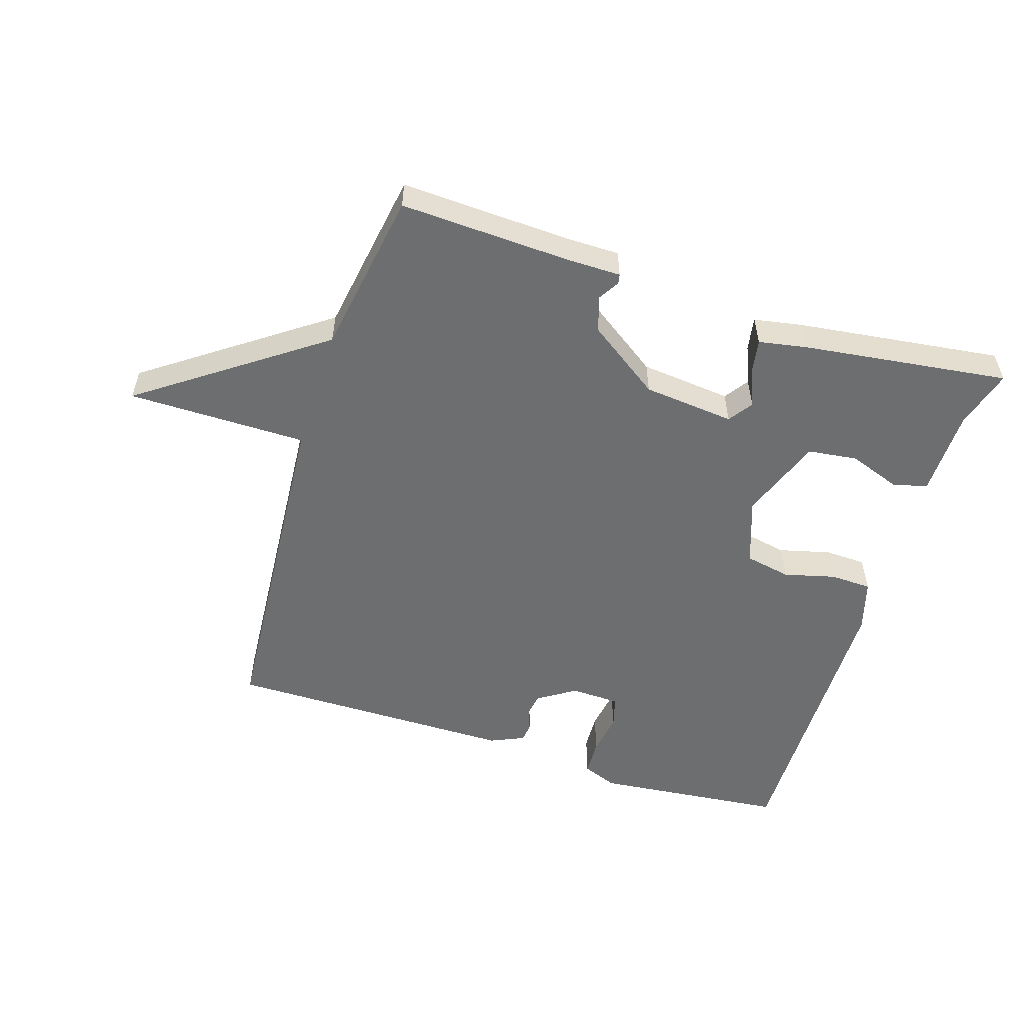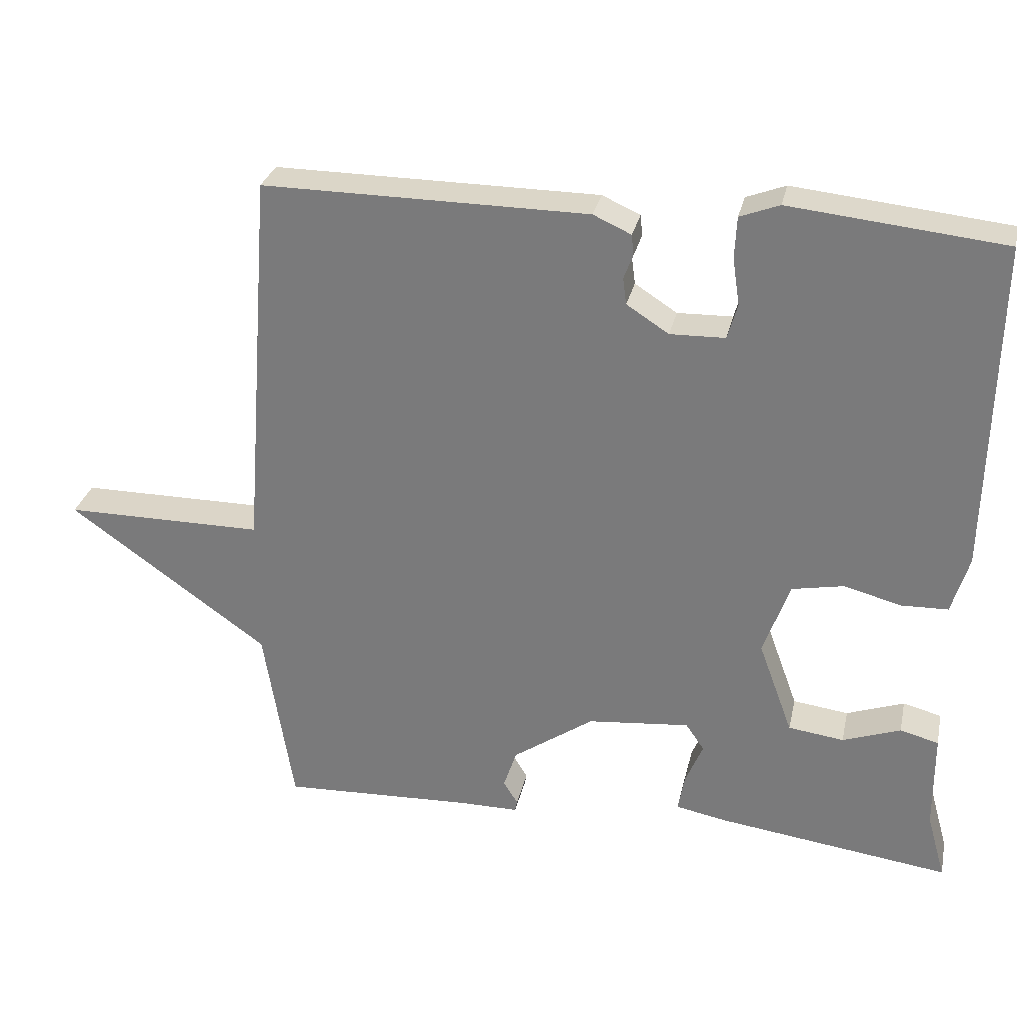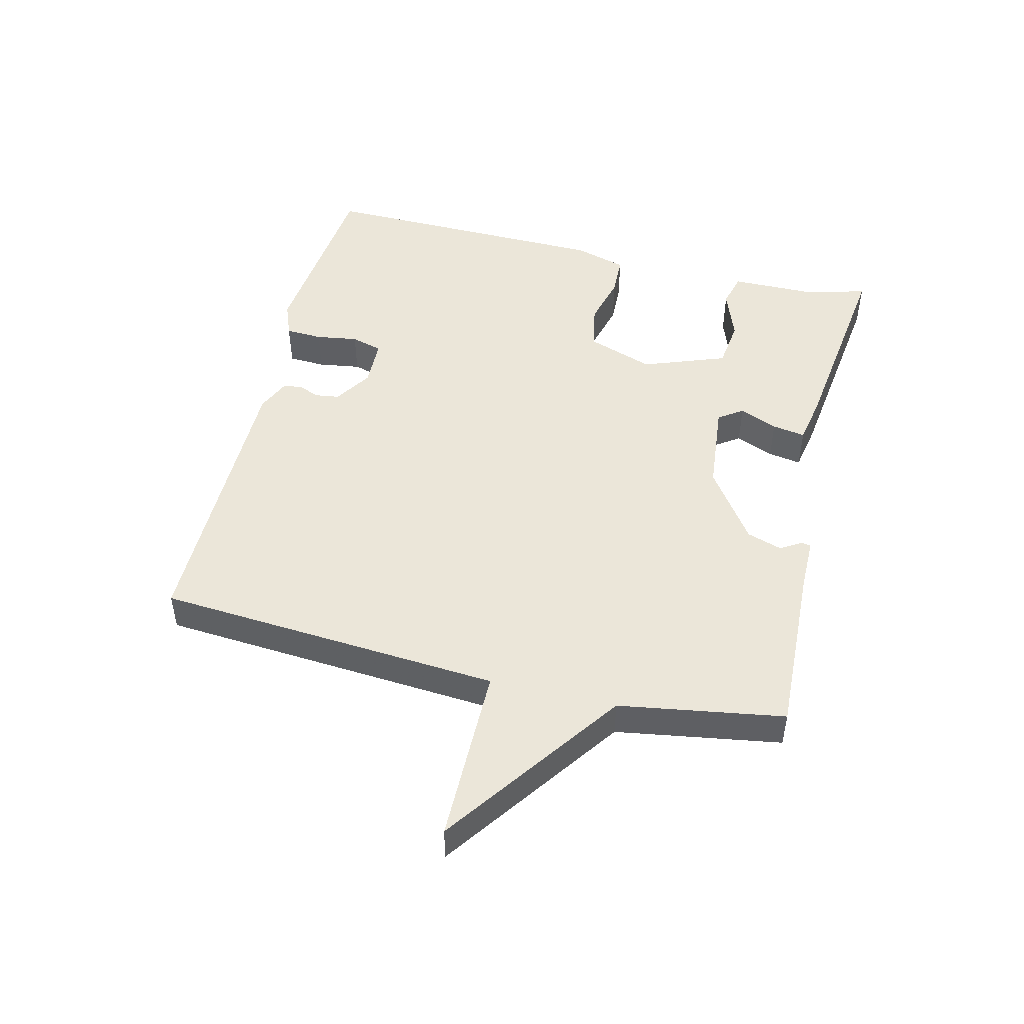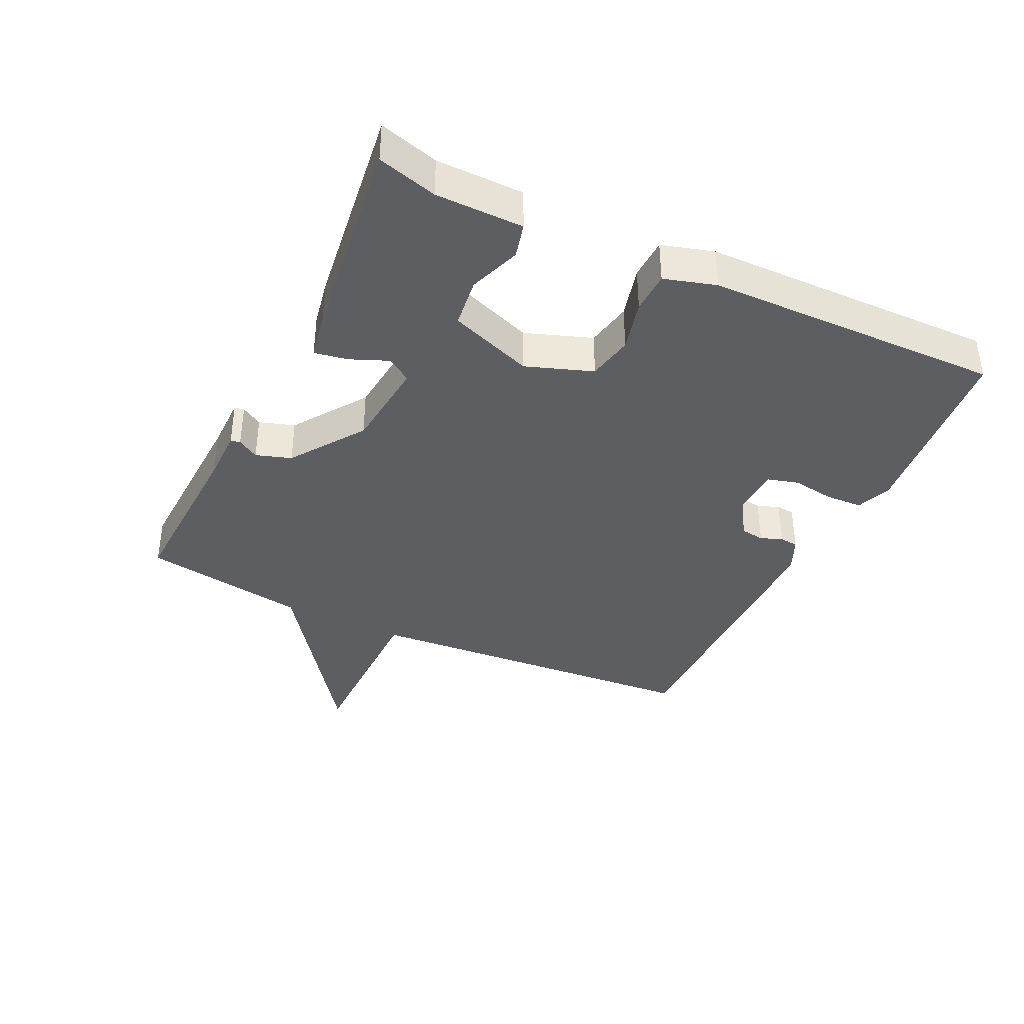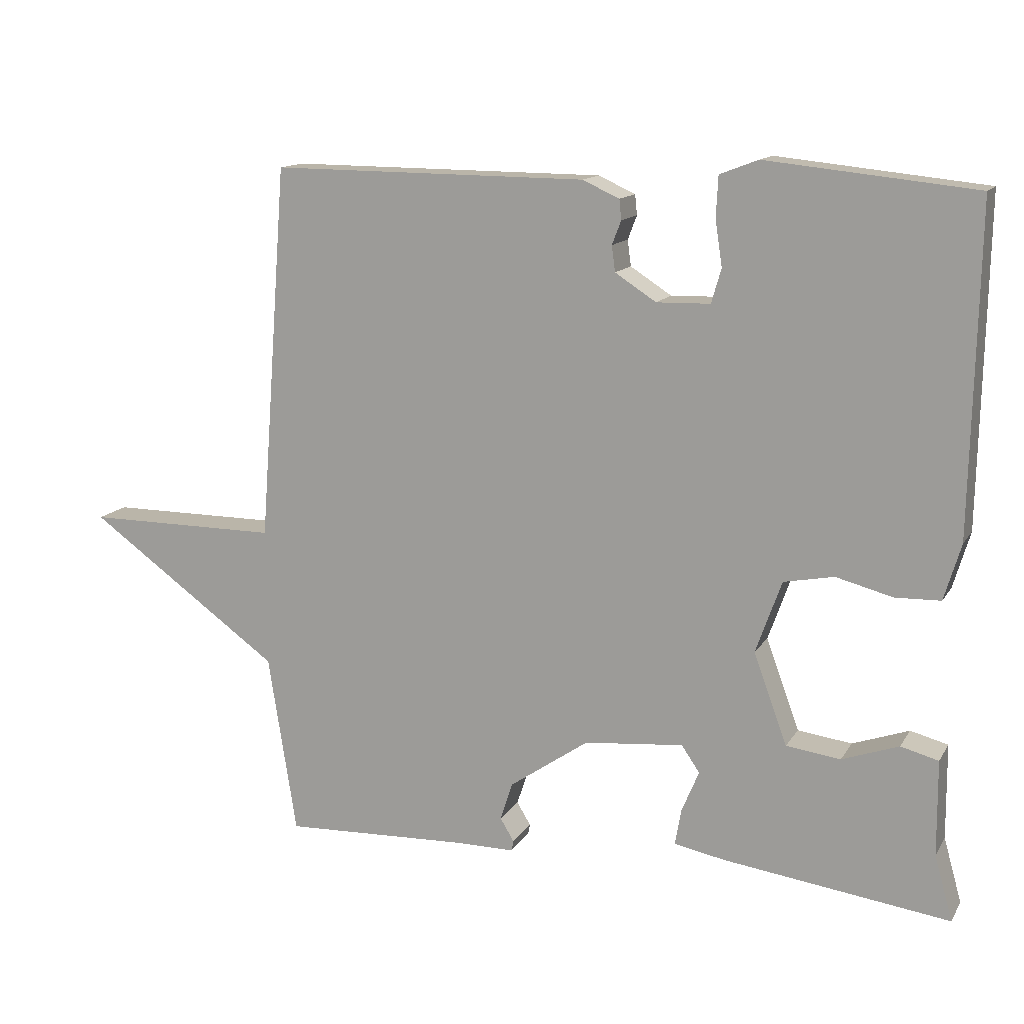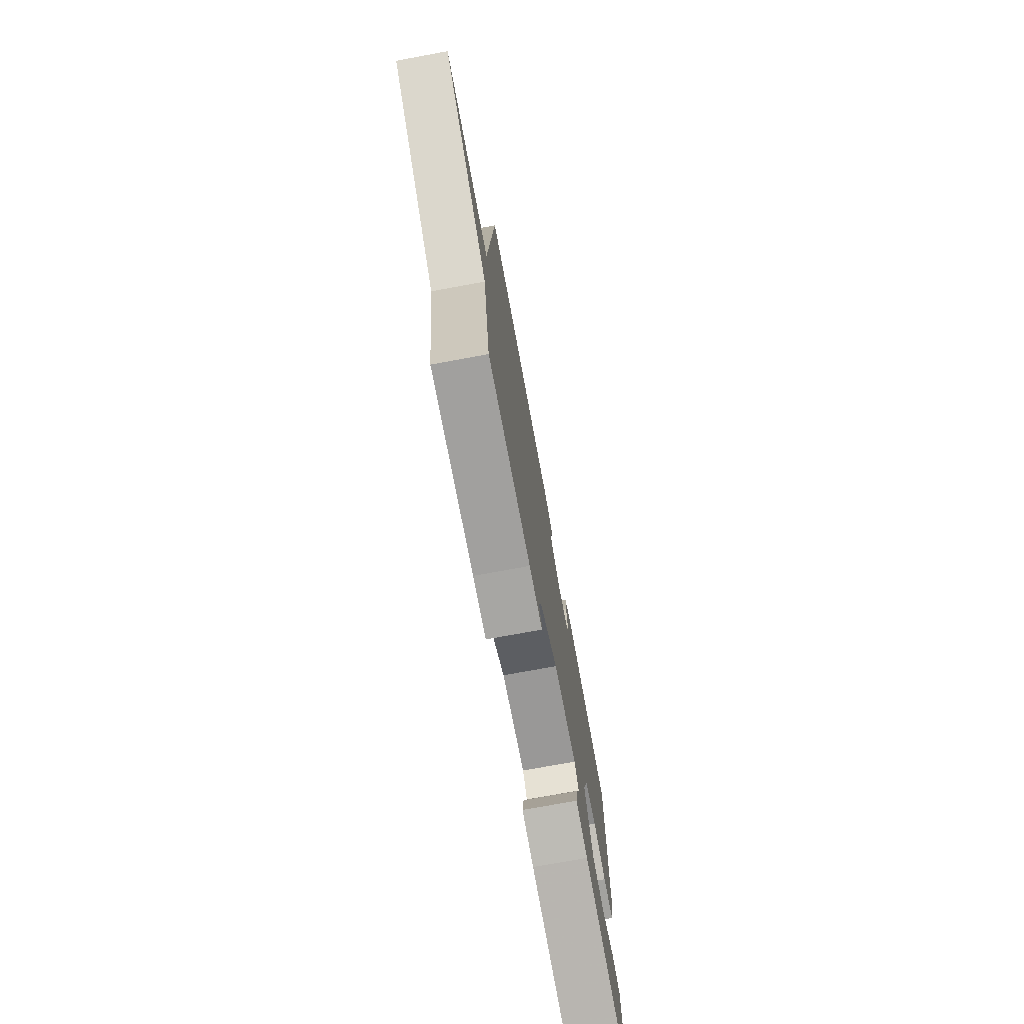
<metadata>
{"format":"obj","ext":"obj","renderer":"f3d","projection":"perspective","resolution":1024,"background":"white","views":[{"elev":-54.2,"azim":162.2,"up":"+Y"},{"elev":29.5,"azim":-167.7,"up":"+Z"},{"elev":48.4,"azim":103.5,"up":"+Y"},{"elev":-38.1,"azim":-115.6,"up":"+Y"},{"elev":13.5,"azim":-159.2,"up":"+Z"},{"elev":-74.1,"azim":100.5,"up":"+Z"}]}
</metadata>
<code>
v -0.5 0.07 0.5
v -0.201 0.07 0.531
v -0.146 0.07 0.51
v -0.143 0.07 0.452
v -0.153 0.07 0.386
v -0.139 0.07 0.337
v -0.062 0.07 0.335
v -0.003 0.07 0.373
v 0.002 0.07 0.41
v -0.011 0.07 0.444
v -0.008 0.07 0.473
v 0.045 0.07 0.497
v 0.5 0.07 0.5
v 0.541 0.07 -0.041
v 0.821 0.07 -0.041
v 0.541 0.07 -0.241
v 0.5 0.07 -0.5
v 0.231 0.07 -0.489
v 0.148 0.07 -0.489
v 0.145 0.07 -0.474
v 0.165 0.07 -0.441
v 0.147 0.07 -0.386
v 0.033 0.07 -0.307
v -0.11 0.07 -0.293
v -0.136 0.07 -0.331
v -0.111 0.07 -0.391
v -0.102 0.07 -0.443
v -0.176 0.07 -0.457
v -0.5 0.07 -0.5
v -0.474 0.07 -0.407
v -0.473 0.07 -0.27
v -0.419 0.07 -0.256
v -0.338 0.07 -0.285
v -0.26 0.07 -0.275
v -0.212 0.07 -0.144
v -0.249 0.07 -0.04
v -0.321 0.07 -0.026
v -0.402 0.07 -0.047
v -0.467 0.07 -0.045
v -0.491 0.07 0.036
v -0.5 0 0.5
v -0.201 0 0.531
v -0.146 0 0.51
v -0.143 0 0.452
v -0.153 0 0.386
v -0.139 0 0.337
v -0.062 0 0.335
v -0.003 0 0.373
v 0.002 0 0.41
v -0.011 0 0.444
v -0.008 0 0.473
v 0.045 0 0.497
v 0.5 0 0.5
v 0.541 0 -0.041
v 0.821 0 -0.041
v 0.541 0 -0.241
v 0.5 0 -0.5
v 0.231 0 -0.489
v 0.148 0 -0.489
v 0.145 0 -0.474
v 0.165 0 -0.441
v 0.147 0 -0.386
v 0.033 0 -0.307
v -0.11 0 -0.293
v -0.136 0 -0.331
v -0.111 0 -0.391
v -0.102 0 -0.443
v -0.176 0 -0.457
v -0.5 0 -0.5
v -0.474 0 -0.407
v -0.473 0 -0.27
v -0.419 0 -0.256
v -0.338 0 -0.285
v -0.26 0 -0.275
v -0.212 0 -0.144
v -0.249 0 -0.04
v -0.321 0 -0.026
v -0.402 0 -0.047
v -0.467 0 -0.045
v -0.491 0 0.036
f 3 4 5
f 2 3 5
f 1 2 5
f 40 1 5
f 39 40 5
f 38 39 5
f 37 38 5
f 36 37 5 6
f 35 36 6 7
f 30 31 32 33
f 30 33 34
f 29 30 34
f 28 29 34
f 27 28 34
f 26 27 34
f 25 26 34
f 24 25 34 35
f 18 19 20 21
f 18 21 22
f 17 18 22
f 16 17 22
f 16 22 23
f 15 16 23
f 14 15 23
f 12 13 14
f 11 12 14
f 10 11 14
f 9 10 14
f 8 9 14 23
f 23 24 35
f 8 23 35
f 7 8 35
f 45 44 43
f 45 43 42
f 45 42 41
f 45 41 80
f 45 80 79
f 45 79 78
f 45 78 77
f 46 45 77 76
f 47 46 76 75
f 73 72 71 70
f 74 73 70
f 74 70 69
f 74 69 68
f 74 68 67
f 74 67 66
f 74 66 65
f 75 74 65 64
f 61 60 59 58
f 62 61 58
f 62 58 57
f 62 57 56
f 63 62 56
f 63 56 55
f 63 55 54
f 54 53 52
f 54 52 51
f 54 51 50
f 54 50 49
f 63 54 49 48
f 75 64 63
f 75 63 48
f 75 48 47
f 1 41 42 2
f 2 42 43 3
f 3 43 44 4
f 4 44 45 5
f 5 45 46 6
f 6 46 47 7
f 7 47 48 8
f 8 48 49 9
f 9 49 50 10
f 10 50 51 11
f 11 51 52 12
f 12 52 53 13
f 13 53 54 14
f 14 54 55 15
f 15 55 56 16
f 16 56 57 17
f 17 57 58 18
f 18 58 59 19
f 19 59 60 20
f 20 60 61 21
f 21 61 62 22
f 22 62 63 23
f 23 63 64 24
f 24 64 65 25
f 25 65 66 26
f 26 66 67 27
f 27 67 68 28
f 28 68 69 29
f 29 69 70 30
f 30 70 71 31
f 31 71 72 32
f 32 72 73 33
f 33 73 74 34
f 34 74 75 35
f 35 75 76 36
f 36 76 77 37
f 37 77 78 38
f 38 78 79 39
f 39 79 80 40
f 40 80 41 1

</code>
